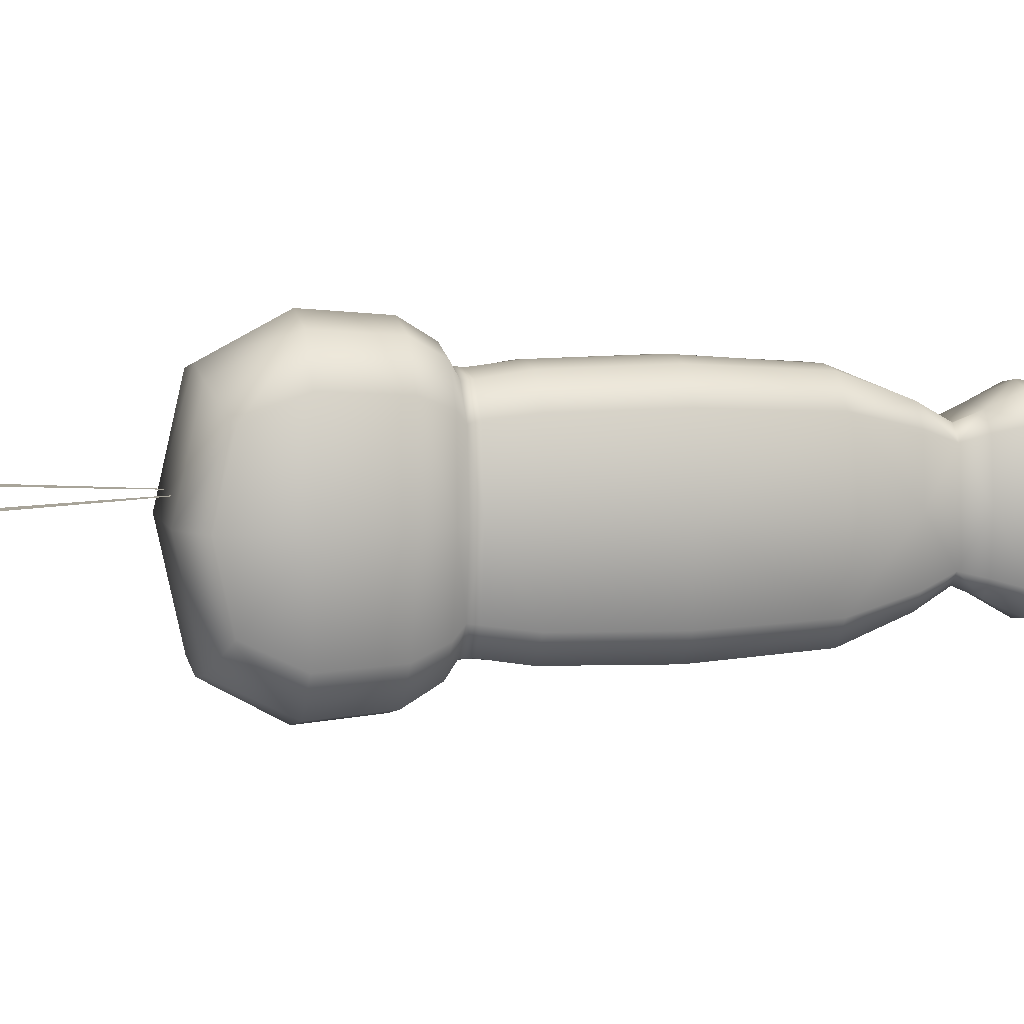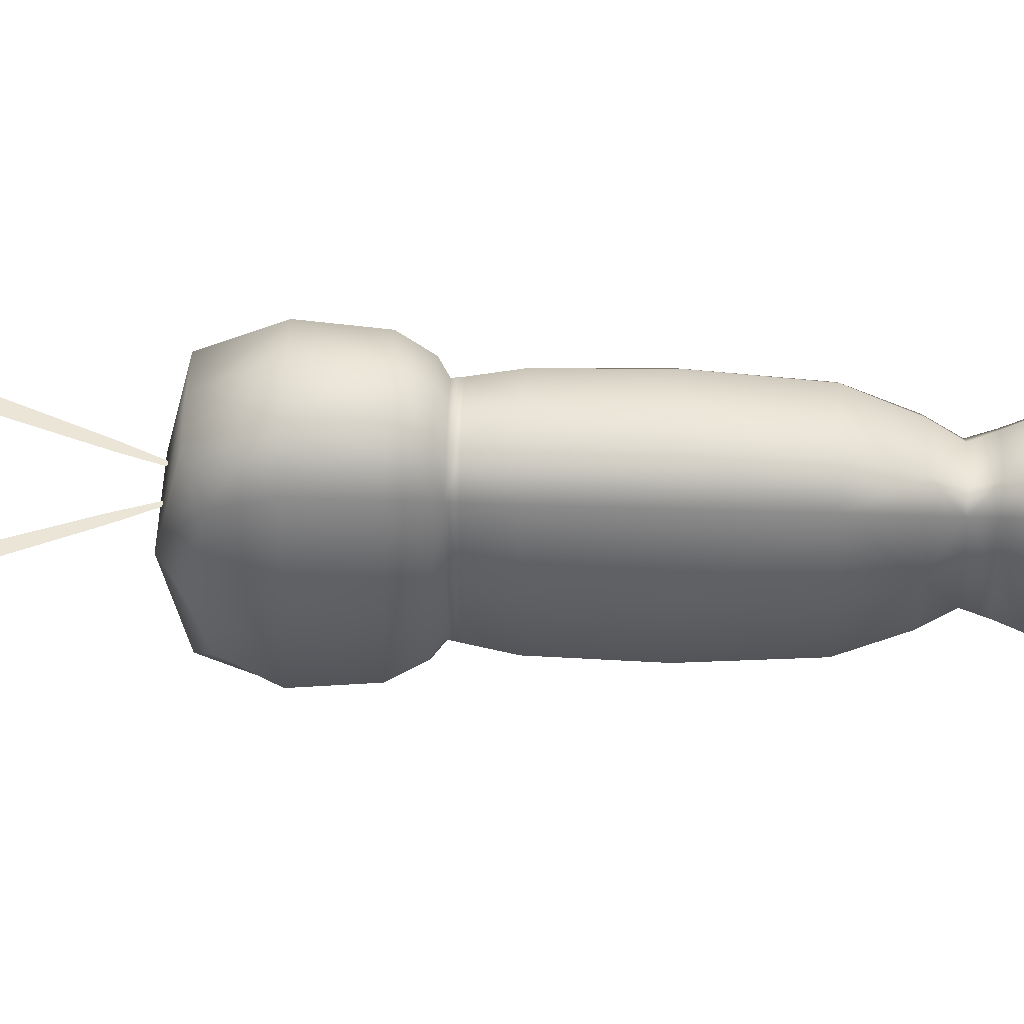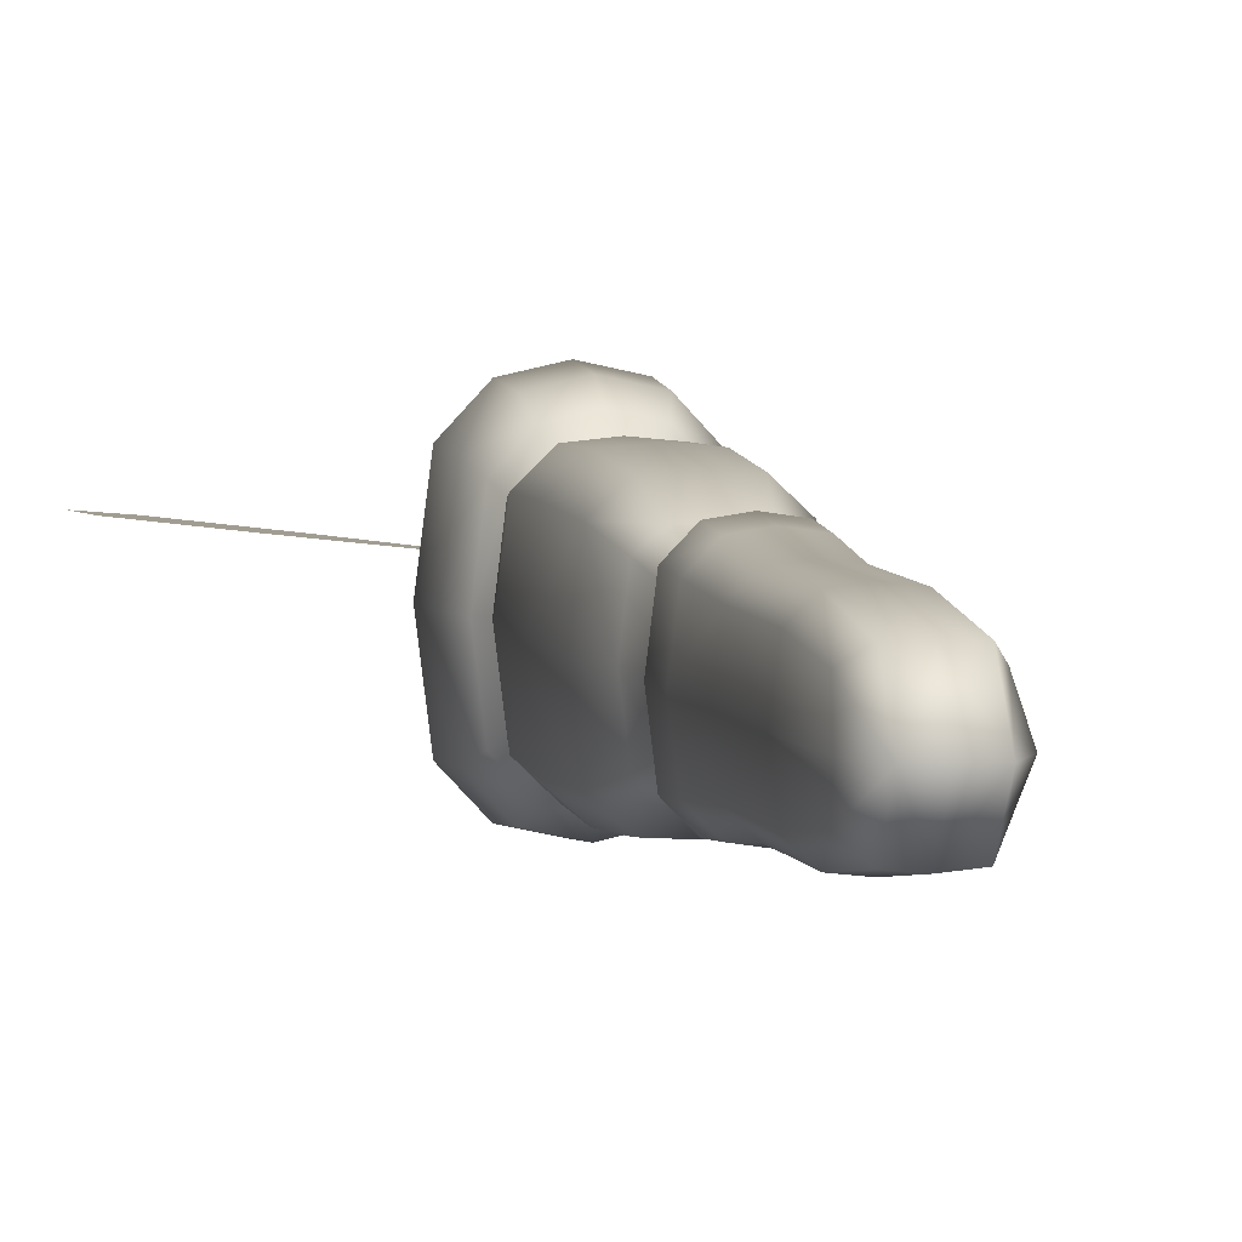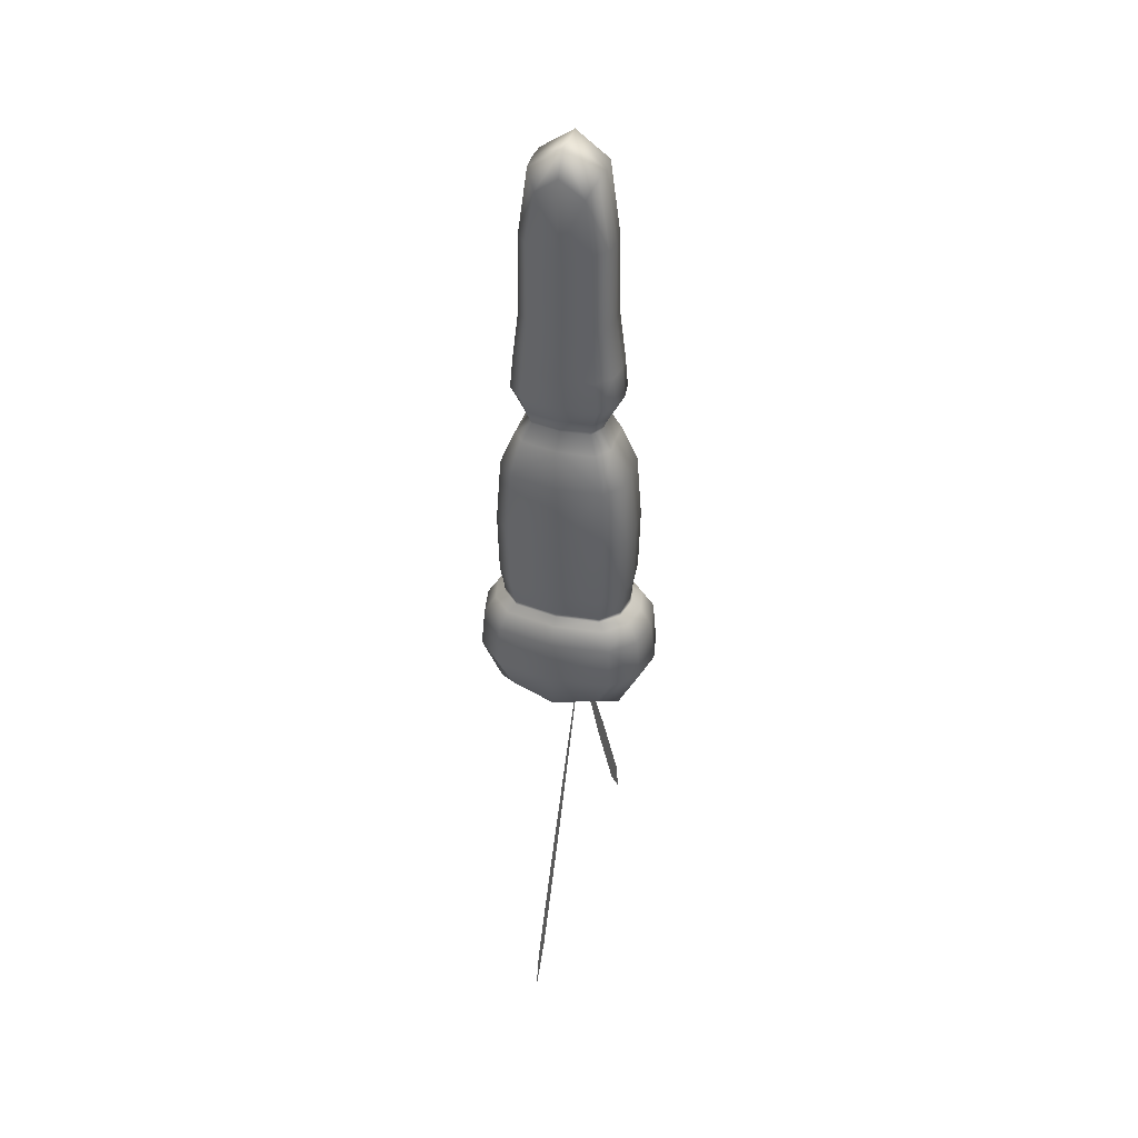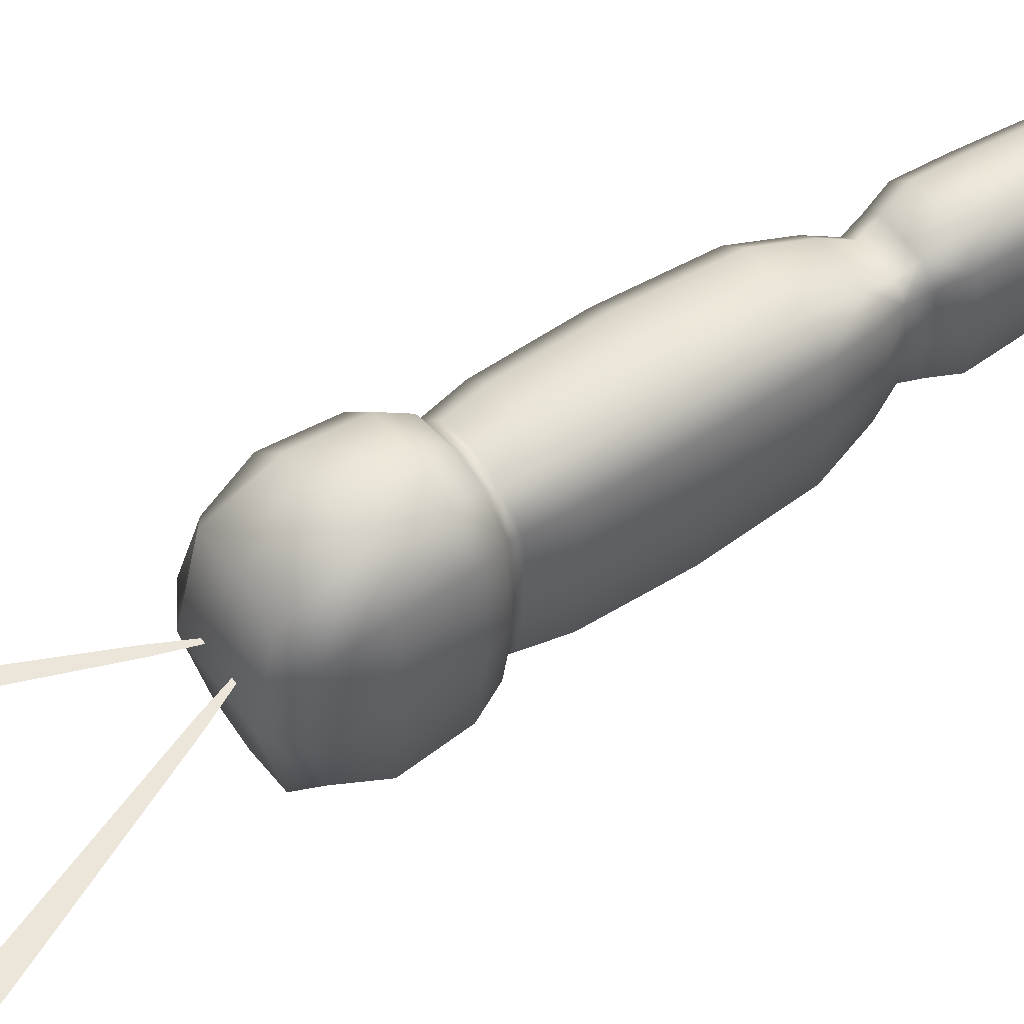
<metadata>
{"format":"obj","ext":"obj","renderer":"f3d","projection":"perspective","resolution":1024,"background":"white","views":[{"elev":7.1,"azim":78.1,"up":"+Z"},{"elev":45.9,"azim":92.0,"up":"+Z"},{"elev":4.7,"azim":169.1,"up":"+Z"},{"elev":42.4,"azim":-72.1,"up":"+Y"},{"elev":54.6,"azim":55.3,"up":"+Z"}]}
</metadata>
<code>
g SwallowTailBody
v -0.01151 0.2651 0
v -0.01762 0.237 -0.01565
v -0.01142 0.2491 -0.02172
v 0 0.2484 -0.02292
v 0 0.2643 0
v 0 0.2484 0.02292
v -0.01142 0.2491 0.02172
v -0.01115 0.2012 0.02832
v 0 0.2008 0.02963
v 0 0.1466 0.03026
v -0.01762 0.237 0.01565
v -0.01997 0.2496 0
v -0.02229 0.2016 0
v -0.0195 0.2015 0.02058
v -0.01964 0.1467 0.02115
v -0.01122 0.1466 0.02902
v -0.0122 0.1107 0.03305
v 0 0.1107 0.03494
v 0 0.08873 0.0368
v -0.0195 0.2015 -0.02058
v -0.01115 0.2012 -0.02832
v -0.01964 0.1467 -0.02115
v -0.01142 0.2491 -0.02172
v 0 0.2484 -0.02292
v 0 0.2008 -0.02963
v 0 0.1466 -0.03026
v -0.01122 0.1466 -0.02902
v -0.0122 0.1107 -0.03305
v 0 0.1107 -0.03494
v 0 0.08873 -0.0368
v -0.02245 0.1467 0
v -0.0244 0.1107 0
v -0.02135 0.1107 -0.02384
v -0.02186 0.0886 -0.02519
v -0.01249 0.08866 -0.03488
v -0.01051 0.07596 -0.02896
v 0 0.07626 -0.02898
v 0 0.06681 -0.02326
v -0.02135 0.1107 0.02384
v -0.02186 0.0886 0.02519
v -0.02498 0.08858 0
v -0.02101 0.07566 0
v -0.01839 0.07574 -0.02171
v -0.01633 0.06604 -0.01945
v -0.009329 0.06637 -0.02486
v -0.01204 0.05366 -0.03211
v 0 0.05396 -0.03141
v 0 0.02838 -0.04272
v -0.01249 0.08866 0.03488
v -0.01051 0.07596 0.02896
v 0 0.07626 0.02898
v 0 0.06681 0.02326
v -0.01839 0.07574 0.02171
v -0.01633 0.06604 0.01945
v -0.009329 0.06637 0.02486
v -0.01204 0.05366 0.03211
v 0 0.05396 0.03141
v 0 0.02838 0.04272
v -0.01866 0.06592 0
v -0.02407 0.05337 0
v -0.02106 0.05344 0.02444
v -0.02717 0.02825 0.0309
v -0.01552 0.02831 0.04181
v -0.01669 -0.01923 0.04504
v 0 -0.01923 0.04649
v 0 -0.06429 0.04579
v -0.02106 0.05344 -0.02444
v -0.02717 0.02825 -0.0309
v -0.03105 0.02823 0
v -0.03337 -0.01923 0
v -0.0292 -0.01923 0.03306
v -0.02839 -0.06429 0.03229
v -0.01622 -0.06429 0.04415
v -0.01483 -0.08218 0.04147
v 0 -0.08218 0.04369
v 0 -0.08634 0.04425
v -0.01552 0.02831 -0.04181
v -0.01669 -0.01923 -0.04504
v 0 -0.01923 -0.04649
v 0 -0.06429 -0.04579
v -0.0292 -0.01923 -0.03306
v -0.02839 -0.06429 -0.03229
v -0.01622 -0.06429 -0.04415
v -0.01483 -0.08218 -0.04147
v 0 -0.08218 -0.04369
v 0 -0.08677 -0.04425
v -0.03245 -0.06429 0
v -0.02966 -0.08218 0
v -0.02595 -0.08218 -0.02999
v -0.02521 -0.08671 -0.02944
v -0.01441 -0.08677 -0.04125
v -0.01685 -0.09192 -0.04775
v 0 -0.09192 -0.05153
v 0 -0.1054 -0.05951
v -0.02595 -0.08218 0.02999
v -0.02521 -0.08639 0.02944
v -0.02882 -0.08655 0
v -0.0337 -0.09106 0
v -0.02948 -0.0917 -0.03392
v -0.03456 -0.1051 -0.03918
v -0.01975 -0.1054 -0.05514
v -0.02072 -0.1351 -0.05761
v 0 -0.1351 -0.06216
v 0 -0.1635 -0.04662
v -0.02072 -0.1635 -0.04321
v -0.03223 -0.156 -0.03099
v -0.03626 -0.1349 -0.04093
v -0.04144 -0.1343 0
v -0.0395 -0.1042 0
v -0.03456 -0.1032 0.03918
v -0.02948 -0.09042 0.03392
v -0.01685 -0.0902 0.04775
v -0.01441 -0.08634 0.04125
v 0 -0.0902 0.05153
v 0 -0.1029 0.05951
v -0.01975 -0.1029 0.05514
v -0.02072 -0.1334 0.05761
v 0 -0.1334 0.06216
v 0 -0.163 0.04662
v -0.03626 -0.1336 0.04093
v -0.03223 -0.1555 0.03099
v -0.02072 -0.163 0.04321
v -0.02072 -0.1729 0
v 0 -0.1729 0
v 0 -0.1635 -0.04662
v -0.02072 -0.1635 -0.04321
v -0.03626 -0.1633 0
v -0.05415 -0.2783 0.008434
v -0.1064 -0.4006 0.008434
v -0.09958 -0.37 0.008434
v -0.05996 -0.2783 0.008434
v -0.08702 -0.37 0.008434
v -0.01743 -0.1867 0.008434
v -0.04834 -0.2783 0.008434
v -0.001951 -0.1561 0.008434
v -0.01257 -0.1867 0.008434
v 0.01151 0.2651 0
v 0.01142 0.2491 -0.02172
v 0.01762 0.237 -0.01565
v 0 0.2484 -0.02292
v 0 0.2643 0
v 0 0.2484 0.02292
v 0.01142 0.2491 0.02172
v 0.01115 0.2012 0.02832
v 0 0.2008 0.02963
v 0 0.1466 0.03026
v 0.01762 0.237 0.01565
v 0.01997 0.2496 0
v 0.02229 0.2016 0
v 0.0195 0.2015 0.02058
v 0.01964 0.1467 0.02115
v 0.01122 0.1466 0.02902
v 0.0122 0.1107 0.03305
v 0 0.1107 0.03494
v 0 0.08873 0.0368
v 0.0195 0.2015 -0.02058
v 0.01115 0.2012 -0.02832
v 0.01964 0.1467 -0.02115
v 0.01142 0.2491 -0.02172
v 0 0.2484 -0.02292
v 0 0.2008 -0.02963
v 0 0.1466 -0.03026
v 0.01122 0.1466 -0.02902
v 0.0122 0.1107 -0.03305
v 0 0.1107 -0.03494
v 0 0.08873 -0.0368
v 0.02245 0.1467 0
v 0.0244 0.1107 0
v 0.02135 0.1107 -0.02384
v 0.02186 0.0886 -0.02519
v 0.01249 0.08866 -0.03488
v 0.01051 0.07596 -0.02896
v 0 0.07626 -0.02898
v 0 0.06681 -0.02326
v 0.02135 0.1107 0.02384
v 0.02186 0.0886 0.02519
v 0.02498 0.08858 0
v 0.02101 0.07566 0
v 0.01839 0.07574 -0.02171
v 0.01633 0.06604 -0.01945
v 0.009329 0.06637 -0.02486
v 0.01204 0.05366 -0.03211
v 0 0.05396 -0.03141
v 0 0.02838 -0.04272
v 0.01249 0.08866 0.03488
v 0.01051 0.07596 0.02896
v 0 0.07626 0.02898
v 0 0.06681 0.02326
v 0.01839 0.07574 0.02171
v 0.01633 0.06604 0.01945
v 0.009329 0.06637 0.02486
v 0.01204 0.05366 0.03211
v 0 0.05396 0.03141
v 0 0.02838 0.04272
v 0.01866 0.06592 0
v 0.02407 0.05337 0
v 0.02106 0.05344 0.02444
v 0.02717 0.02825 0.0309
v 0.01552 0.02831 0.04181
v 0.01669 -0.01923 0.04504
v 0 -0.01923 0.04649
v 0 -0.06429 0.04579
v 0.02106 0.05344 -0.02444
v 0.02717 0.02825 -0.0309
v 0.03105 0.02823 0
v 0.03337 -0.01923 0
v 0.0292 -0.01923 0.03306
v 0.02839 -0.06429 0.03229
v 0.01622 -0.06429 0.04415
v 0.01483 -0.08218 0.04147
v 0 -0.08218 0.04369
v 0 -0.08634 0.04425
v 0.01552 0.02831 -0.04181
v 0.01669 -0.01923 -0.04504
v 0 -0.01923 -0.04649
v 0 -0.06429 -0.04579
v 0.0292 -0.01923 -0.03306
v 0.02839 -0.06429 -0.03229
v 0.01622 -0.06429 -0.04415
v 0.01483 -0.08218 -0.04147
v 0 -0.08218 -0.04369
v 0 -0.08677 -0.04425
v 0.03245 -0.06429 0
v 0.02966 -0.08218 0
v 0.02595 -0.08218 -0.02999
v 0.02521 -0.08671 -0.02944
v 0.01441 -0.08677 -0.04125
v 0.01685 -0.09192 -0.04775
v 0 -0.09192 -0.05153
v 0 -0.1054 -0.05951
v 0.02595 -0.08218 0.02999
v 0.02521 -0.08639 0.02944
v 0.02882 -0.08655 0
v 0.0337 -0.09106 0
v 0.02948 -0.0917 -0.03392
v 0.03456 -0.1051 -0.03918
v 0.01975 -0.1054 -0.05514
v 0.02072 -0.1351 -0.05761
v 0 -0.1351 -0.06216
v 0 -0.1635 -0.04662
v 0.02072 -0.1635 -0.04321
v 0.03223 -0.156 -0.03099
v 0.03626 -0.1349 -0.04093
v 0.04144 -0.1343 0
v 0.0395 -0.1042 0
v 0.03456 -0.1032 0.03918
v 0.02948 -0.09042 0.03392
v 0.01685 -0.0902 0.04775
v 0.01441 -0.08634 0.04125
v 0 -0.0902 0.05153
v 0 -0.1029 0.05951
v 0.01975 -0.1029 0.05514
v 0.02072 -0.1334 0.05761
v 0 -0.1334 0.06216
v 0 -0.163 0.04662
v 0.03626 -0.1336 0.04093
v 0.03223 -0.1555 0.03099
v 0.02072 -0.163 0.04321
v 0.02072 -0.1729 0
v 0 -0.1729 0
v 0 -0.1635 -0.04662
v 0.02072 -0.1635 -0.04321
v 0.03626 -0.1633 0
v 0.05415 -0.2783 0.008434
v 0.09958 -0.37 0.008434
v 0.1064 -0.4006 0.008434
v 0.05996 -0.2783 0.008434
v 0.08702 -0.37 0.008434
v 0.01743 -0.1867 0.008434
v 0.04834 -0.2783 0.008434
v 0.001951 -0.1561 0.008434
v 0.01257 -0.1867 0.008434
g SwallowTailBody_0
f 3 2 1
f 4 3 1
f 5 4 1
f 6 5 1
f 7 6 1
f 6 7 8
f 9 6 8
f 10 9 8
f 11 7 1
f 7 11 8
f 2 12 1
f 12 11 1
f 11 12 13
f 12 2 13
f 11 14 8
f 14 11 13
f 14 15 8
f 15 14 13
f 16 10 8
f 15 16 8
f 10 16 17
f 16 15 17
f 18 10 17
f 19 18 17
f 2 20 13
f 20 2 21
f 20 22 13
f 22 20 21
f 2 23 21
f 23 24 21
f 24 25 21
f 25 26 21
f 26 27 21
f 27 22 21
f 27 26 28
f 22 27 28
f 26 29 28
f 29 30 28
f 22 31 13
f 31 22 32
f 31 15 13
f 15 31 32
f 33 22 28
f 22 33 32
f 34 33 28
f 33 34 32
f 30 35 28
f 35 34 28
f 35 30 36
f 34 35 36
f 30 37 36
f 37 38 36
f 39 15 32
f 40 39 32
f 15 39 17
f 39 40 17
f 34 41 32
f 41 40 32
f 41 34 42
f 40 41 42
f 43 34 36
f 34 43 42
f 44 43 36
f 43 44 42
f 38 45 36
f 45 44 36
f 45 38 46
f 44 45 46
f 38 47 46
f 47 48 46
f 40 49 17
f 49 40 50
f 49 19 17
f 19 49 50
f 51 19 50
f 52 51 50
f 53 40 42
f 40 53 50
f 54 53 42
f 53 54 50
f 55 52 50
f 54 55 50
f 52 55 56
f 55 54 56
f 57 52 56
f 58 57 56
f 59 54 42
f 54 59 60
f 44 59 42
f 59 44 60
f 54 61 56
f 61 54 60
f 61 62 56
f 62 61 60
f 63 58 56
f 62 63 56
f 58 63 64
f 63 62 64
f 65 58 64
f 66 65 64
f 44 67 60
f 67 68 60
f 67 44 46
f 68 67 46
f 69 62 60
f 68 69 60
f 62 69 70
f 69 68 70
f 62 71 64
f 71 62 70
f 71 72 64
f 72 71 70
f 73 66 64
f 72 73 64
f 66 73 74
f 73 72 74
f 75 66 74
f 76 75 74
f 77 68 46
f 68 77 78
f 48 77 46
f 77 48 78
f 48 79 78
f 79 80 78
f 68 81 70
f 81 68 78
f 81 82 70
f 82 81 78
f 80 83 78
f 83 82 78
f 83 80 84
f 82 83 84
f 80 85 84
f 85 86 84
f 82 87 70
f 87 82 88
f 87 72 70
f 72 87 88
f 89 82 84
f 82 89 88
f 90 89 84
f 89 90 88
f 86 91 84
f 91 90 84
f 91 86 92
f 90 91 92
f 86 93 92
f 93 94 92
f 95 72 88
f 96 95 88
f 72 95 74
f 95 96 74
f 90 97 88
f 97 96 88
f 97 90 98
f 96 97 98
f 99 90 92
f 90 99 98
f 100 99 92
f 99 100 98
f 94 101 92
f 101 100 92
f 101 94 102
f 100 101 102
f 94 103 102
f 103 104 102
f 104 105 102
f 105 106 102
f 107 100 102
f 106 107 102
f 100 107 108
f 107 106 108
f 100 109 98
f 109 100 108
f 109 110 98
f 110 109 108
f 110 111 98
f 111 110 112
f 111 96 98
f 96 111 112
f 113 96 112
f 96 113 74
f 113 76 74
f 76 113 112
f 114 76 112
f 115 114 112
f 116 115 112
f 110 116 112
f 115 116 117
f 116 110 117
f 118 115 117
f 119 118 117
f 120 110 108
f 110 120 117
f 121 120 108
f 120 121 117
f 122 119 117
f 121 122 117
f 119 122 123
f 122 121 123
f 124 119 123
f 125 124 123
f 126 125 123
f 106 126 123
f 106 127 108
f 127 121 108
f 121 127 123
f 127 106 123
f 130 129 128
f 131 130 128
f 129 132 128
f 133 131 128
f 132 134 128
f 135 133 128
f 134 136 128
f 136 135 128
f 139 138 137
f 138 140 137
f 140 141 137
f 141 142 137
f 142 143 137
f 143 142 144
f 142 145 144
f 145 146 144
f 143 147 137
f 147 143 144
f 148 139 137
f 147 148 137
f 148 147 149
f 139 148 149
f 150 147 144
f 147 150 149
f 151 150 144
f 150 151 149
f 146 152 144
f 152 151 144
f 152 146 153
f 151 152 153
f 146 154 153
f 154 155 153
f 156 139 149
f 139 156 157
f 158 156 149
f 156 158 157
f 159 139 157
f 160 159 157
f 161 160 157
f 162 161 157
f 163 162 157
f 158 163 157
f 162 163 164
f 163 158 164
f 165 162 164
f 166 165 164
f 167 158 149
f 158 167 168
f 151 167 149
f 167 151 168
f 158 169 164
f 169 158 168
f 169 170 164
f 170 169 168
f 171 166 164
f 170 171 164
f 166 171 172
f 171 170 172
f 173 166 172
f 174 173 172
f 151 175 168
f 175 176 168
f 175 151 153
f 176 175 153
f 177 170 168
f 176 177 168
f 170 177 178
f 177 176 178
f 170 179 172
f 179 170 178
f 179 180 172
f 180 179 178
f 181 174 172
f 180 181 172
f 174 181 182
f 181 180 182
f 183 174 182
f 184 183 182
f 185 176 153
f 176 185 186
f 155 185 153
f 185 155 186
f 155 187 186
f 187 188 186
f 176 189 178
f 189 176 186
f 189 190 178
f 190 189 186
f 188 191 186
f 191 190 186
f 191 188 192
f 190 191 192
f 188 193 192
f 193 194 192
f 190 195 178
f 195 190 196
f 195 180 178
f 180 195 196
f 197 190 192
f 190 197 196
f 198 197 192
f 197 198 196
f 194 199 192
f 199 198 192
f 199 194 200
f 198 199 200
f 194 201 200
f 201 202 200
f 203 180 196
f 204 203 196
f 180 203 182
f 203 204 182
f 198 205 196
f 205 204 196
f 205 198 206
f 204 205 206
f 207 198 200
f 198 207 206
f 208 207 200
f 207 208 206
f 202 209 200
f 209 208 200
f 209 202 210
f 208 209 210
f 202 211 210
f 211 212 210
f 204 213 182
f 213 204 214
f 213 184 182
f 184 213 214
f 215 184 214
f 216 215 214
f 217 204 206
f 204 217 214
f 218 217 206
f 217 218 214
f 219 216 214
f 218 219 214
f 216 219 220
f 219 218 220
f 221 216 220
f 222 221 220
f 223 218 206
f 218 223 224
f 208 223 206
f 223 208 224
f 218 225 220
f 225 218 224
f 225 226 220
f 226 225 224
f 227 222 220
f 226 227 220
f 222 227 228
f 227 226 228
f 229 222 228
f 230 229 228
f 208 231 224
f 231 232 224
f 231 208 210
f 232 231 210
f 233 226 224
f 232 233 224
f 226 233 234
f 233 232 234
f 226 235 228
f 235 226 234
f 235 236 228
f 236 235 234
f 237 230 228
f 236 237 228
f 230 237 238
f 237 236 238
f 239 230 238
f 240 239 238
f 241 240 238
f 242 241 238
f 236 243 238
f 243 242 238
f 243 236 244
f 242 243 244
f 245 236 234
f 236 245 244
f 246 245 234
f 245 246 244
f 247 246 234
f 246 247 248
f 232 247 234
f 247 232 248
f 232 249 248
f 249 232 210
f 212 249 210
f 249 212 248
f 212 250 248
f 250 251 248
f 251 252 248
f 252 246 248
f 252 251 253
f 246 252 253
f 251 254 253
f 254 255 253
f 246 256 244
f 256 246 253
f 256 257 244
f 257 256 253
f 255 258 253
f 258 257 253
f 258 255 259
f 257 258 259
f 255 260 259
f 260 261 259
f 261 262 259
f 262 242 259
f 263 242 244
f 257 263 244
f 263 257 259
f 242 263 259
f 266 265 264
f 265 267 264
f 268 266 264
f 267 269 264
f 270 268 264
f 269 271 264
f 272 270 264
f 271 272 264

</code>
